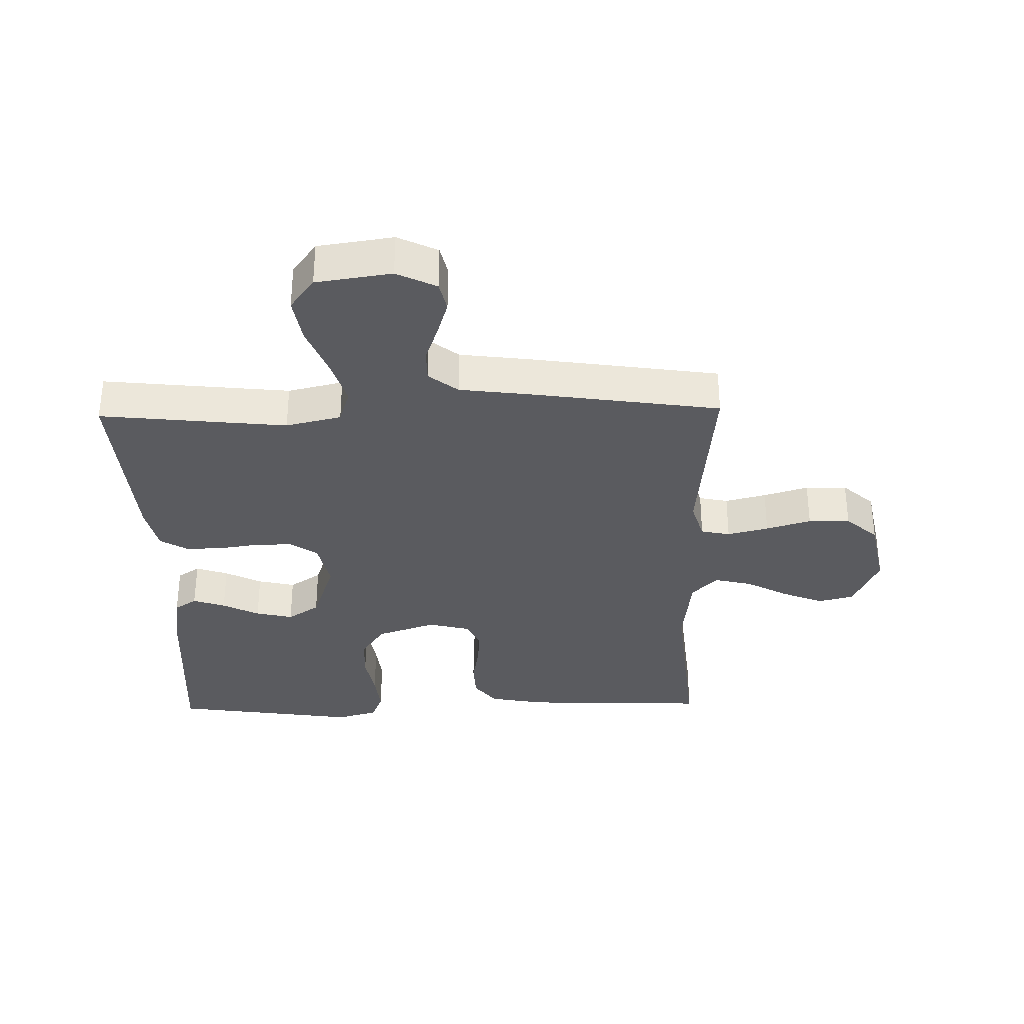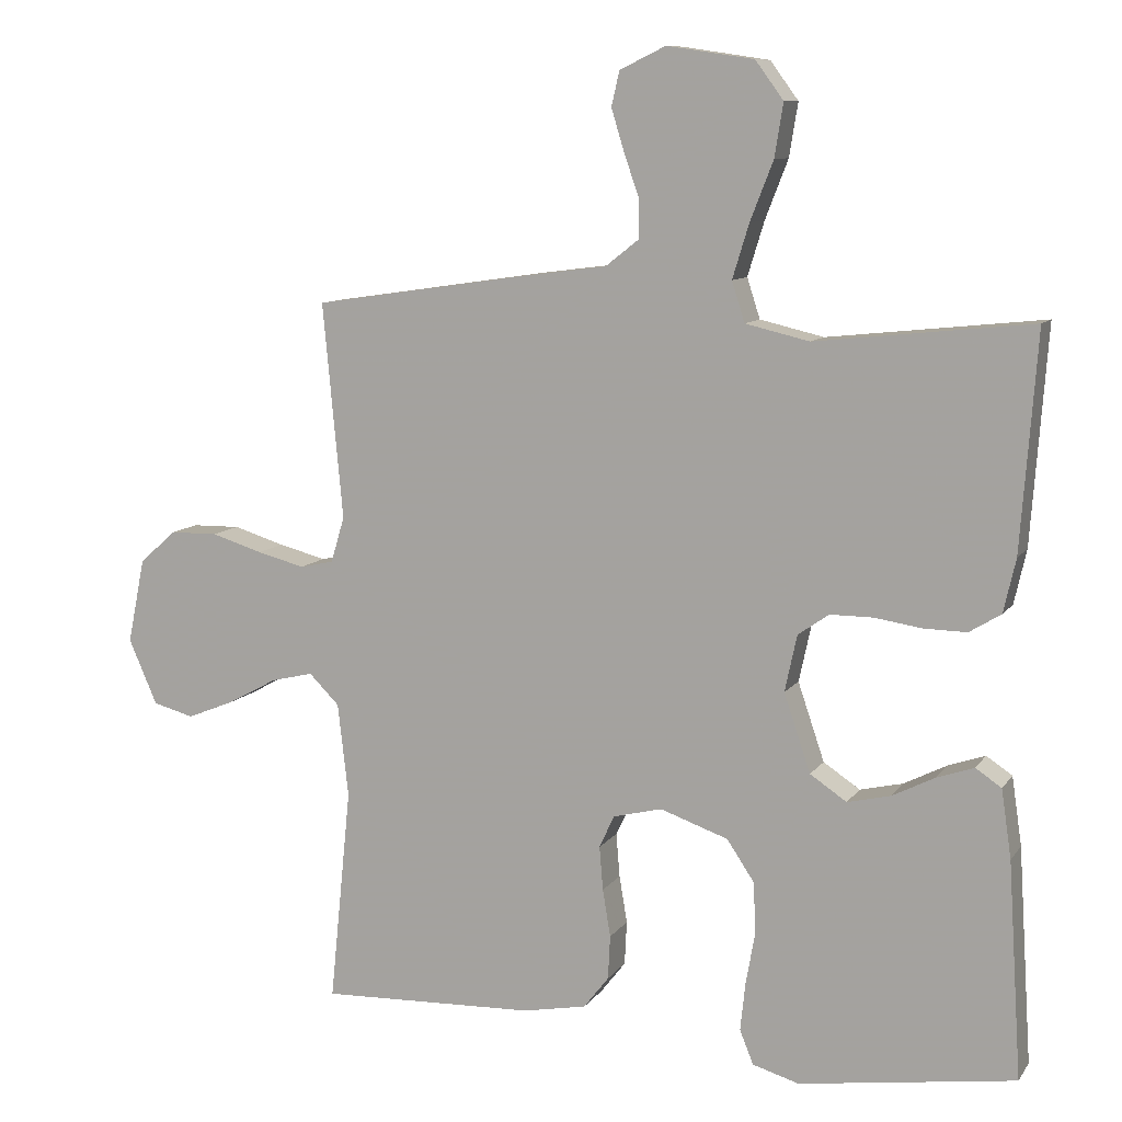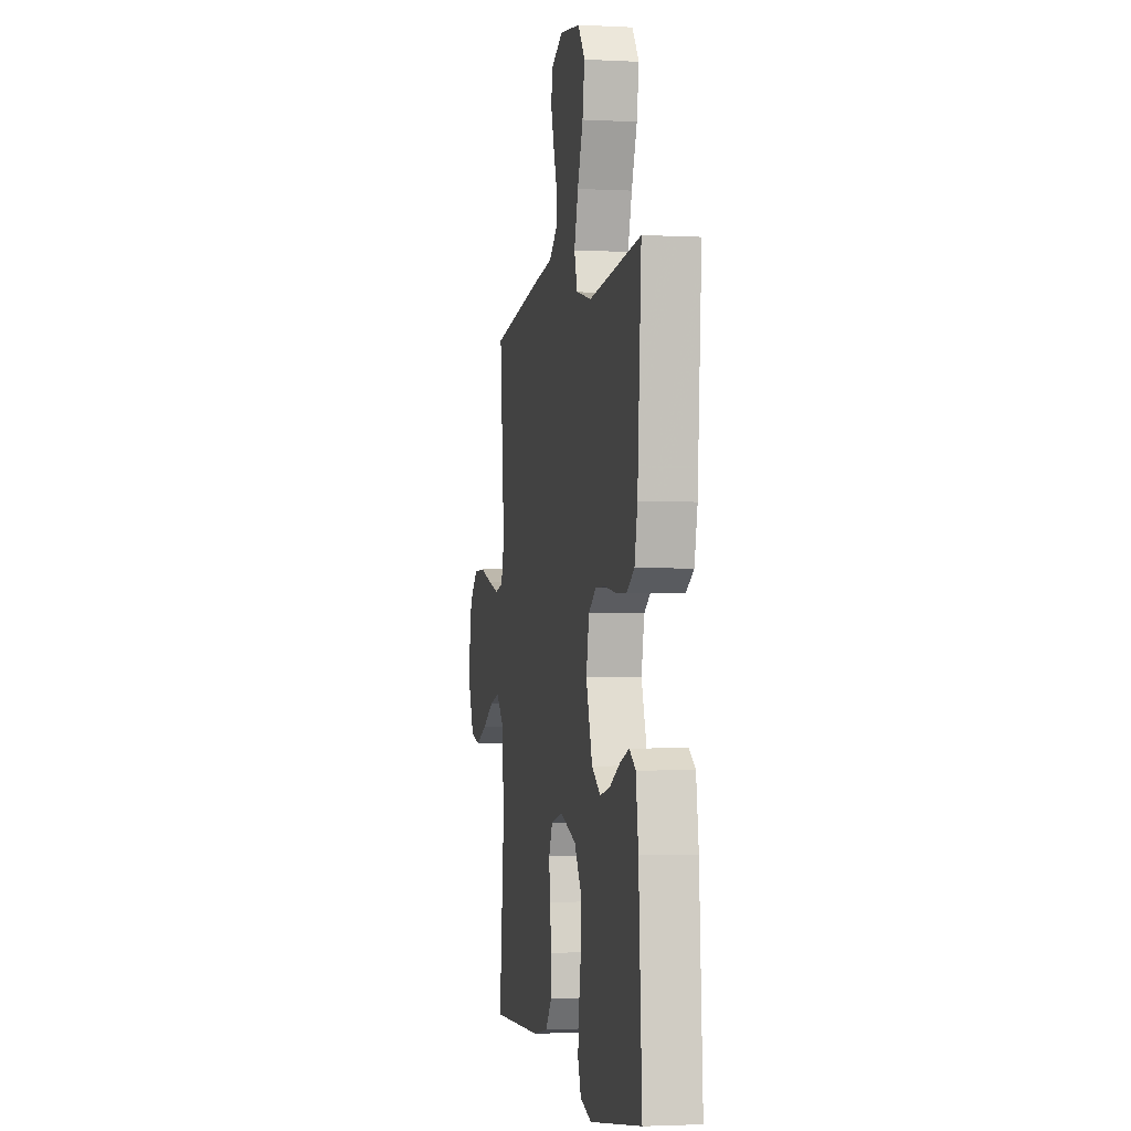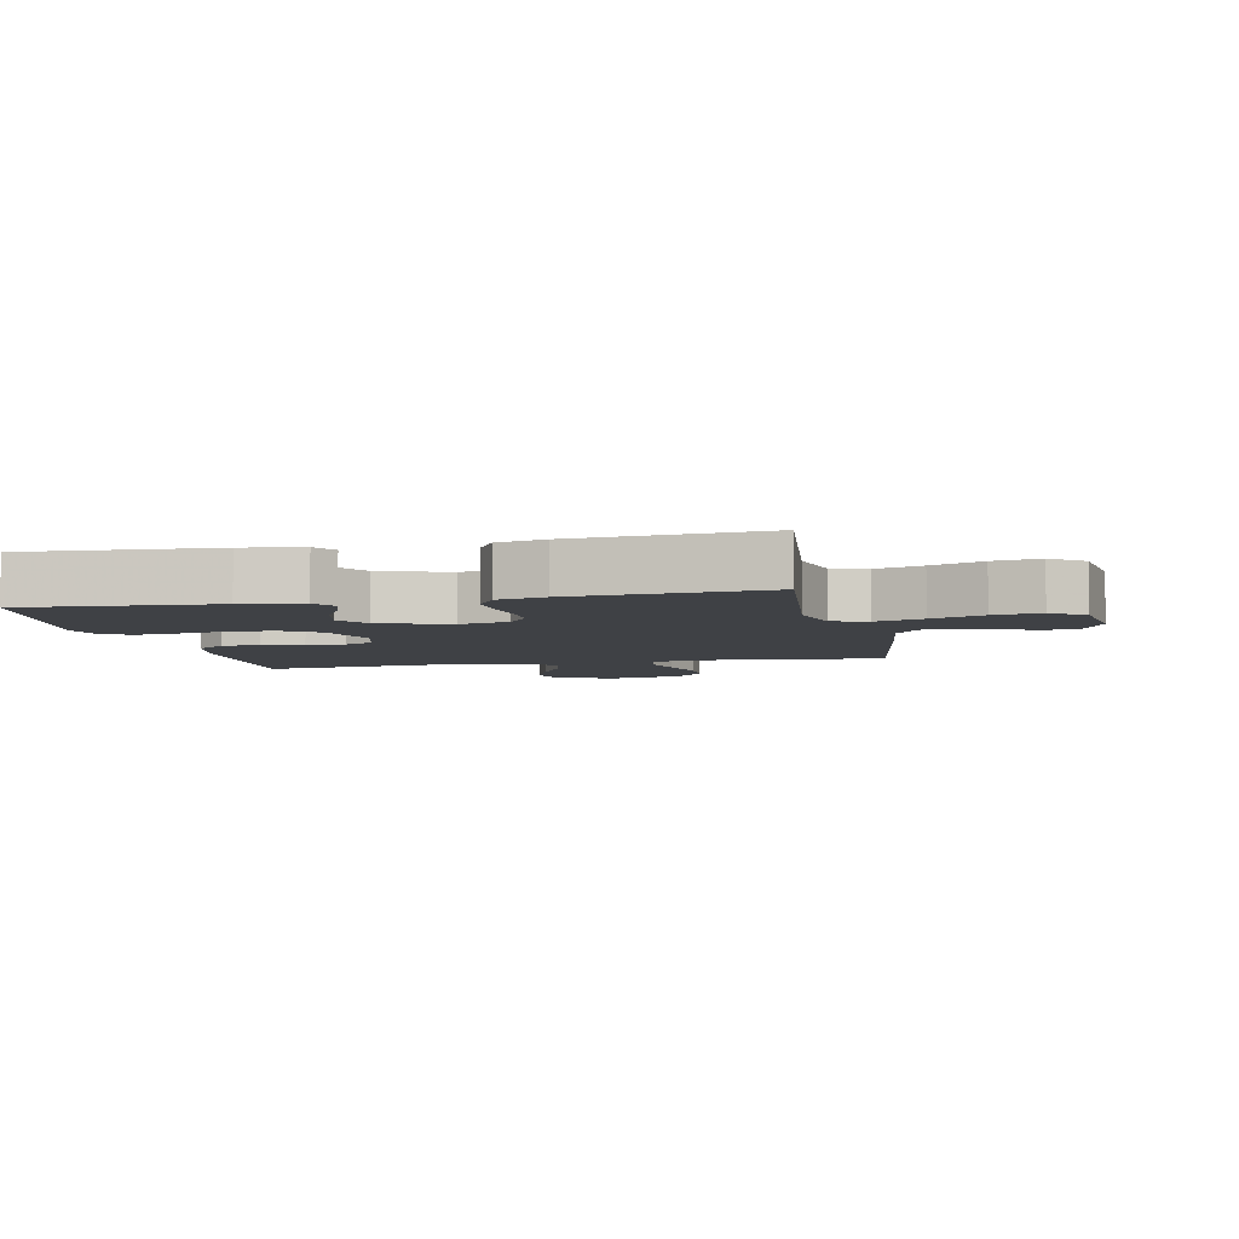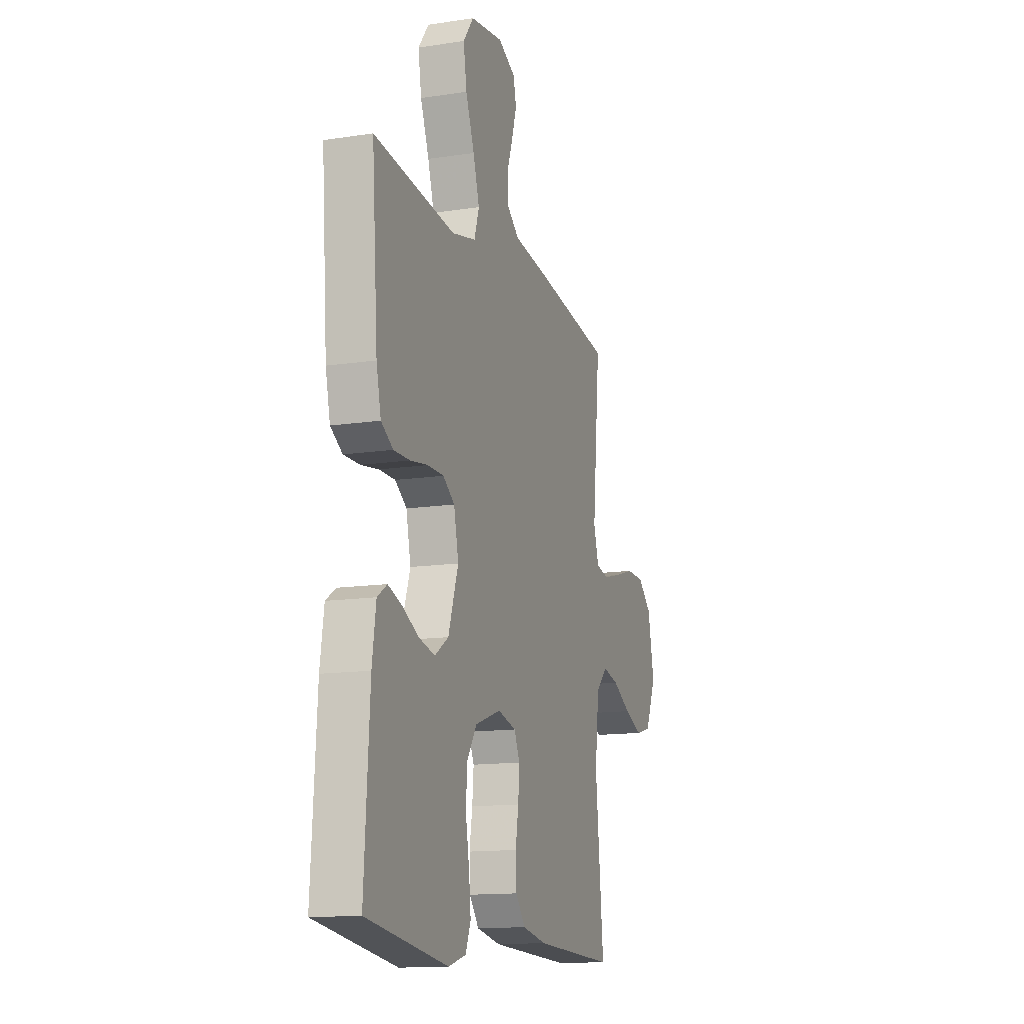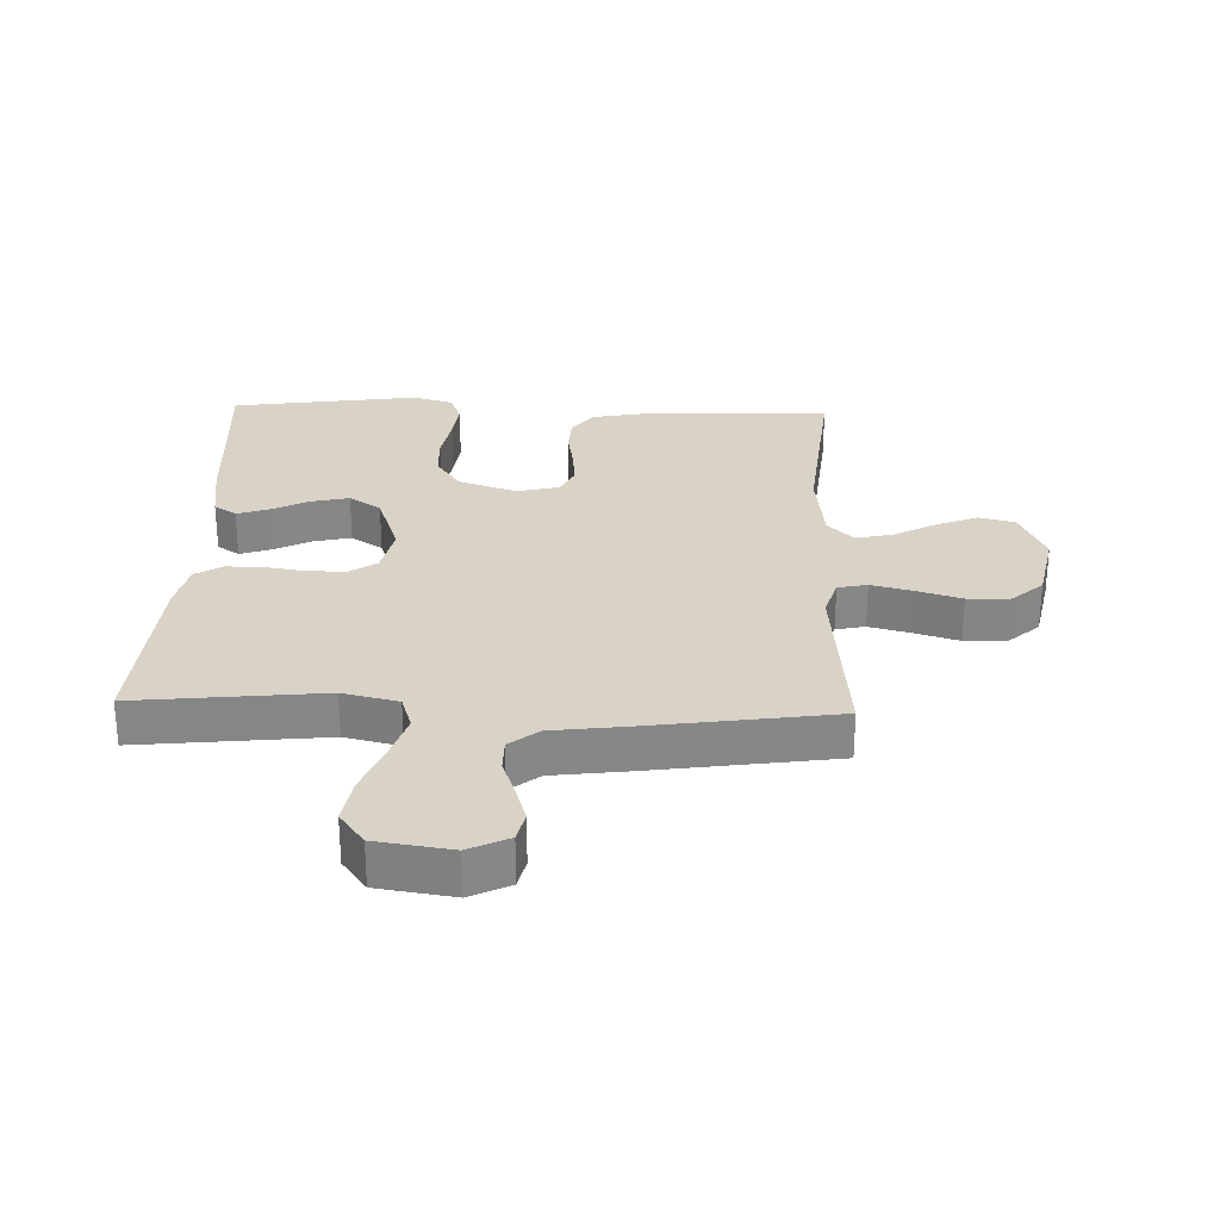
<metadata>
{"format":"obj","ext":"obj","renderer":"f3d","projection":"perspective","resolution":1024,"background":"white","views":[{"elev":-33.3,"azim":1.2,"up":"+Y"},{"elev":9.7,"azim":-159.4,"up":"+Z"},{"elev":-2.2,"azim":-100.5,"up":"+Z"},{"elev":-5.6,"azim":-78.0,"up":"+Y"},{"elev":-13.7,"azim":-71.2,"up":"+Z"},{"elev":28.1,"azim":1.9,"up":"+Y"}]}
</metadata>
<code>
v 0.5 0.07 -0.5
v 0.2 0.07 -0.489
v 0.111 0.07 -0.472
v 0.076 0.07 -0.427
v 0.073 0.07 -0.366
v 0.084 0.07 -0.3
v 0.089 0.07 -0.239
v 0.068 0.07 -0.194
v 0 0.07 -0.177
v -0.095 0.07 -0.21
v -0.133 0.07 -0.267
v -0.136 0.07 -0.338
v -0.123 0.07 -0.412
v -0.116 0.07 -0.478
v -0.135 0.07 -0.525
v -0.2 0.07 -0.544
v -0.5 0.07 -0.5
v -0.481 0.07 -0.2
v -0.467 0.07 -0.105
v -0.431 0.07 -0.081
v -0.379 0.07 -0.099
v -0.32 0.07 -0.129
v -0.26 0.07 -0.143
v -0.209 0.07 -0.109
v -0.172 0.07 0
v -0.189 0.07 0.079
v -0.232 0.07 0.109
v -0.292 0.07 0.109
v -0.357 0.07 0.099
v -0.417 0.07 0.098
v -0.461 0.07 0.125
v -0.478 0.07 0.2
v -0.5 0.07 0.5
v -0.2 0.07 0.468
v -0.111 0.07 0.489
v -0.093 0.07 0.545
v -0.116 0.07 0.62
v -0.148 0.07 0.702
v -0.16 0.07 0.776
v -0.121 0.07 0.829
v 0 0.07 0.847
v 0.064 0.07 0.816
v 0.075 0.07 0.768
v 0.057 0.07 0.709
v 0.036 0.07 0.649
v 0.036 0.07 0.596
v 0.083 0.07 0.559
v 0.2 0.07 0.544
v 0.5 0.07 0.5
v 0.472 0.07 0.2
v 0.491 0.07 0.136
v 0.538 0.07 0.126
v 0.604 0.07 0.143
v 0.676 0.07 0.165
v 0.743 0.07 0.164
v 0.794 0.07 0.118
v 0.818 0.07 0
v 0.778 0.07 -0.091
v 0.721 0.07 -0.106
v 0.654 0.07 -0.079
v 0.586 0.07 -0.042
v 0.527 0.07 -0.028
v 0.485 0.07 -0.07
v 0.47 0.07 -0.2
v 0.5 0 -0.5
v 0.2 0 -0.489
v 0.111 0 -0.472
v 0.076 0 -0.427
v 0.073 0 -0.366
v 0.084 0 -0.3
v 0.089 0 -0.239
v 0.068 0 -0.194
v 0 0 -0.177
v -0.095 0 -0.21
v -0.133 0 -0.267
v -0.136 0 -0.338
v -0.123 0 -0.412
v -0.116 0 -0.478
v -0.135 0 -0.525
v -0.2 0 -0.544
v -0.5 0 -0.5
v -0.481 0 -0.2
v -0.467 0 -0.105
v -0.431 0 -0.081
v -0.379 0 -0.099
v -0.32 0 -0.129
v -0.26 0 -0.143
v -0.209 0 -0.109
v -0.172 0 0
v -0.189 0 0.079
v -0.232 0 0.109
v -0.292 0 0.109
v -0.357 0 0.099
v -0.417 0 0.098
v -0.461 0 0.125
v -0.478 0 0.2
v -0.5 0 0.5
v -0.2 0 0.468
v -0.111 0 0.489
v -0.093 0 0.545
v -0.116 0 0.62
v -0.148 0 0.702
v -0.16 0 0.776
v -0.121 0 0.829
v 0 0 0.847
v 0.064 0 0.816
v 0.075 0 0.768
v 0.057 0 0.709
v 0.036 0 0.649
v 0.036 0 0.596
v 0.083 0 0.559
v 0.2 0 0.544
v 0.5 0 0.5
v 0.472 0 0.2
v 0.491 0 0.136
v 0.538 0 0.126
v 0.604 0 0.143
v 0.676 0 0.165
v 0.743 0 0.164
v 0.794 0 0.118
v 0.818 0 0
v 0.778 0 -0.091
v 0.721 0 -0.106
v 0.654 0 -0.079
v 0.586 0 -0.042
v 0.527 0 -0.028
v 0.485 0 -0.07
v 0.47 0 -0.2
f 58 59 60 61
f 56 57 58 61
f 56 61 62
f 53 54 55 56
f 52 53 56 62
f 51 52 62 63
f 47 48 49 50
f 46 47 50 51
f 42 43 44 45
f 40 41 42 45
f 40 45 46
f 37 38 39 40
f 36 37 40 46
f 35 36 46 51
f 31 32 33 34
f 28 29 30 31
f 27 28 31 34
f 26 27 34 35
f 19 20 21 22
f 19 22 23
f 18 19 23
f 17 18 23
f 16 17 23 24
f 12 13 14 15
f 12 15 16 24
f 3 4 5 6
f 3 6 7
f 64 1 2 3
f 64 3 7
f 63 64 7 8
f 51 63 8 9
f 25 26 35 51
f 25 51 9 10
f 11 12 24 25
f 10 11 25
f 125 124 123 122
f 125 122 121 120
f 126 125 120
f 120 119 118 117
f 126 120 117 116
f 127 126 116 115
f 114 113 112 111
f 115 114 111 110
f 109 108 107 106
f 109 106 105 104
f 110 109 104
f 104 103 102 101
f 110 104 101 100
f 115 110 100 99
f 98 97 96 95
f 95 94 93 92
f 98 95 92 91
f 99 98 91 90
f 86 85 84 83
f 87 86 83
f 87 83 82
f 87 82 81
f 88 87 81 80
f 79 78 77 76
f 88 80 79 76
f 70 69 68 67
f 71 70 67
f 67 66 65 128
f 71 67 128
f 72 71 128 127
f 73 72 127 115
f 115 99 90 89
f 74 73 115 89
f 89 88 76 75
f 89 75 74
f 1 65 66 2
f 2 66 67 3
f 3 67 68 4
f 4 68 69 5
f 5 69 70 6
f 6 70 71 7
f 7 71 72 8
f 8 72 73 9
f 9 73 74 10
f 10 74 75 11
f 11 75 76 12
f 12 76 77 13
f 13 77 78 14
f 14 78 79 15
f 15 79 80 16
f 16 80 81 17
f 17 81 82 18
f 18 82 83 19
f 19 83 84 20
f 20 84 85 21
f 21 85 86 22
f 22 86 87 23
f 23 87 88 24
f 24 88 89 25
f 25 89 90 26
f 26 90 91 27
f 27 91 92 28
f 28 92 93 29
f 29 93 94 30
f 30 94 95 31
f 31 95 96 32
f 32 96 97 33
f 33 97 98 34
f 34 98 99 35
f 35 99 100 36
f 36 100 101 37
f 37 101 102 38
f 38 102 103 39
f 39 103 104 40
f 40 104 105 41
f 41 105 106 42
f 42 106 107 43
f 43 107 108 44
f 44 108 109 45
f 45 109 110 46
f 46 110 111 47
f 47 111 112 48
f 48 112 113 49
f 49 113 114 50
f 50 114 115 51
f 51 115 116 52
f 52 116 117 53
f 53 117 118 54
f 54 118 119 55
f 55 119 120 56
f 56 120 121 57
f 57 121 122 58
f 58 122 123 59
f 59 123 124 60
f 60 124 125 61
f 61 125 126 62
f 62 126 127 63
f 63 127 128 64
f 64 128 65 1

</code>
